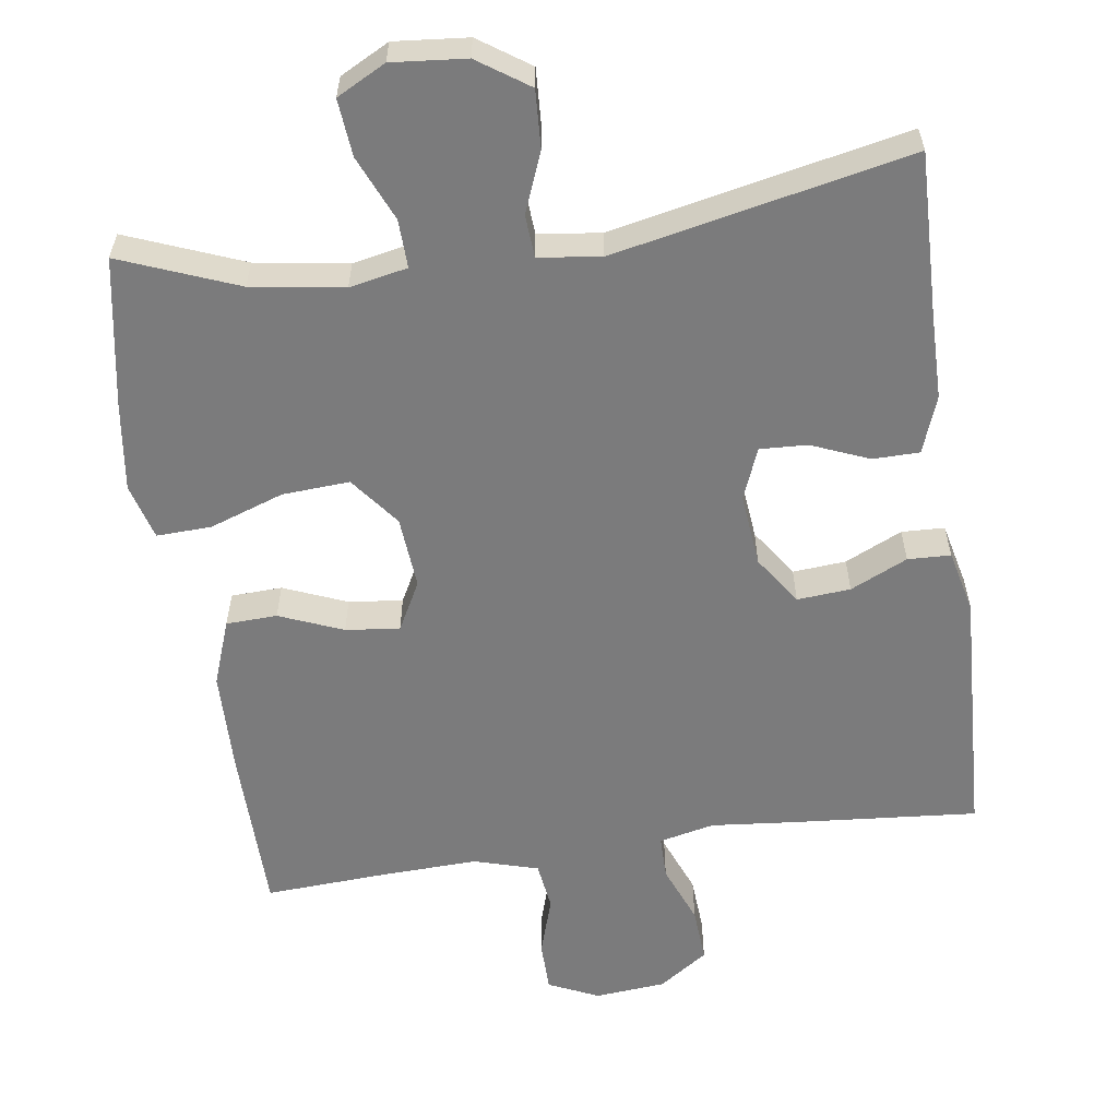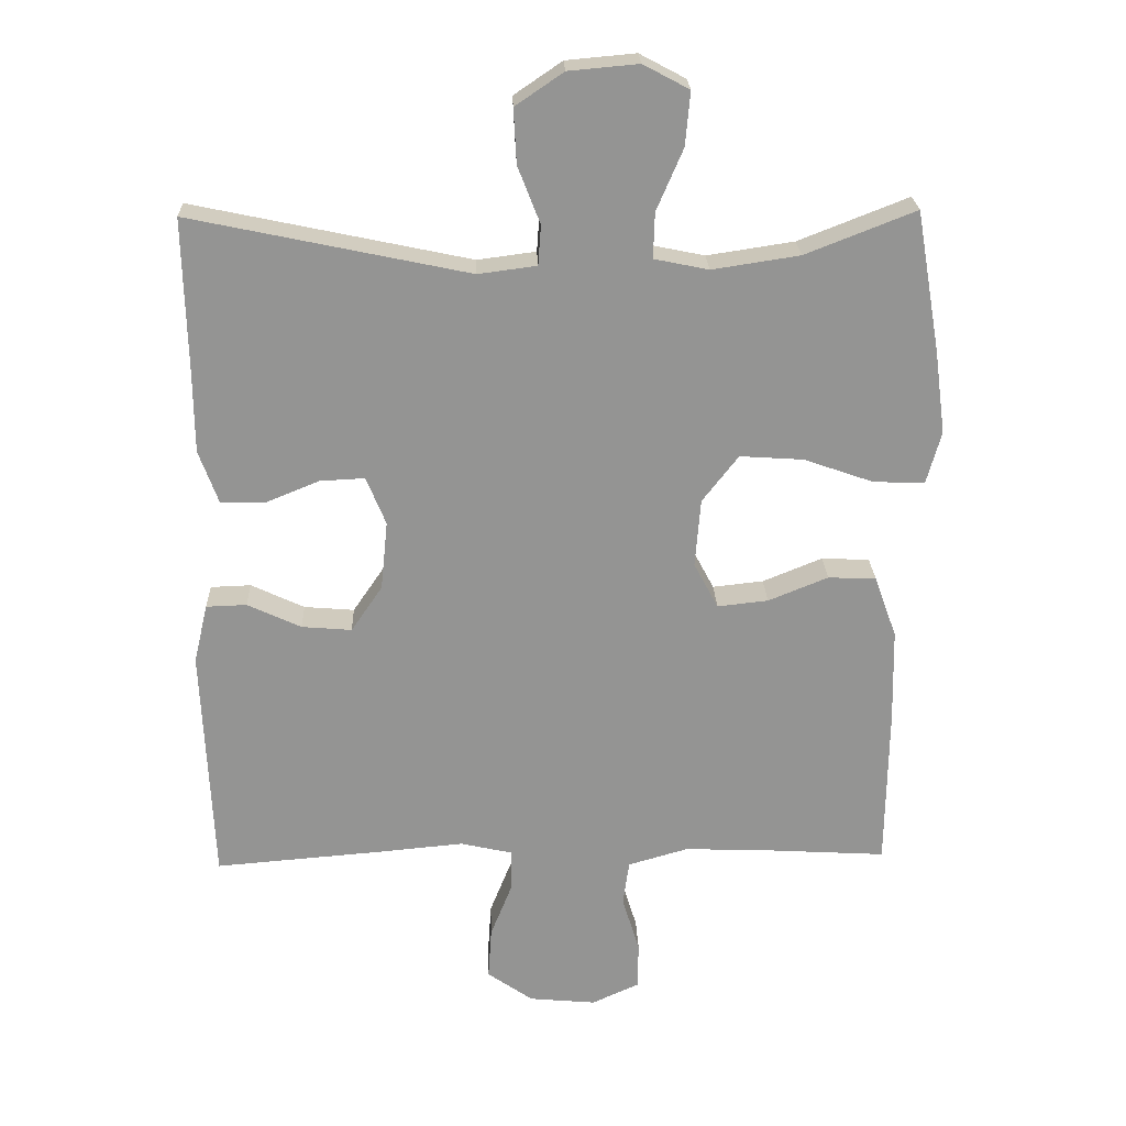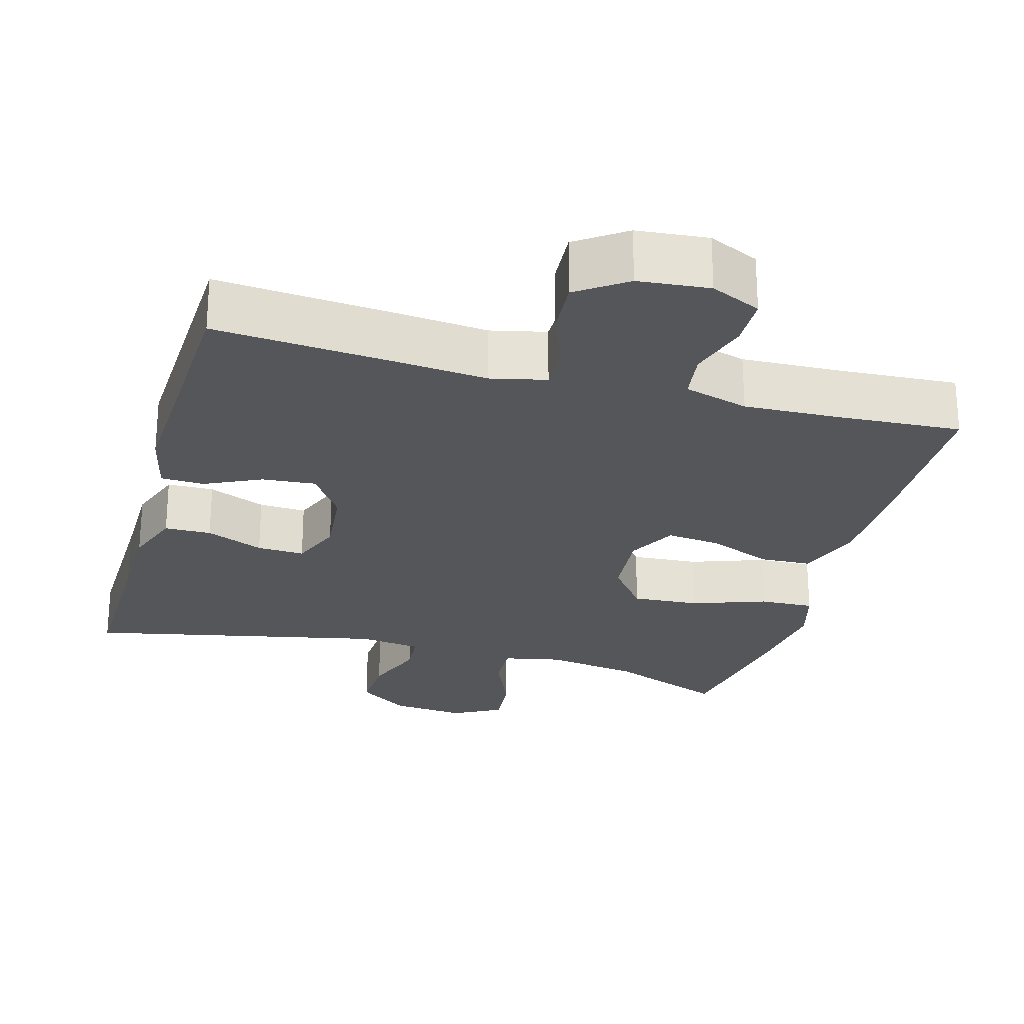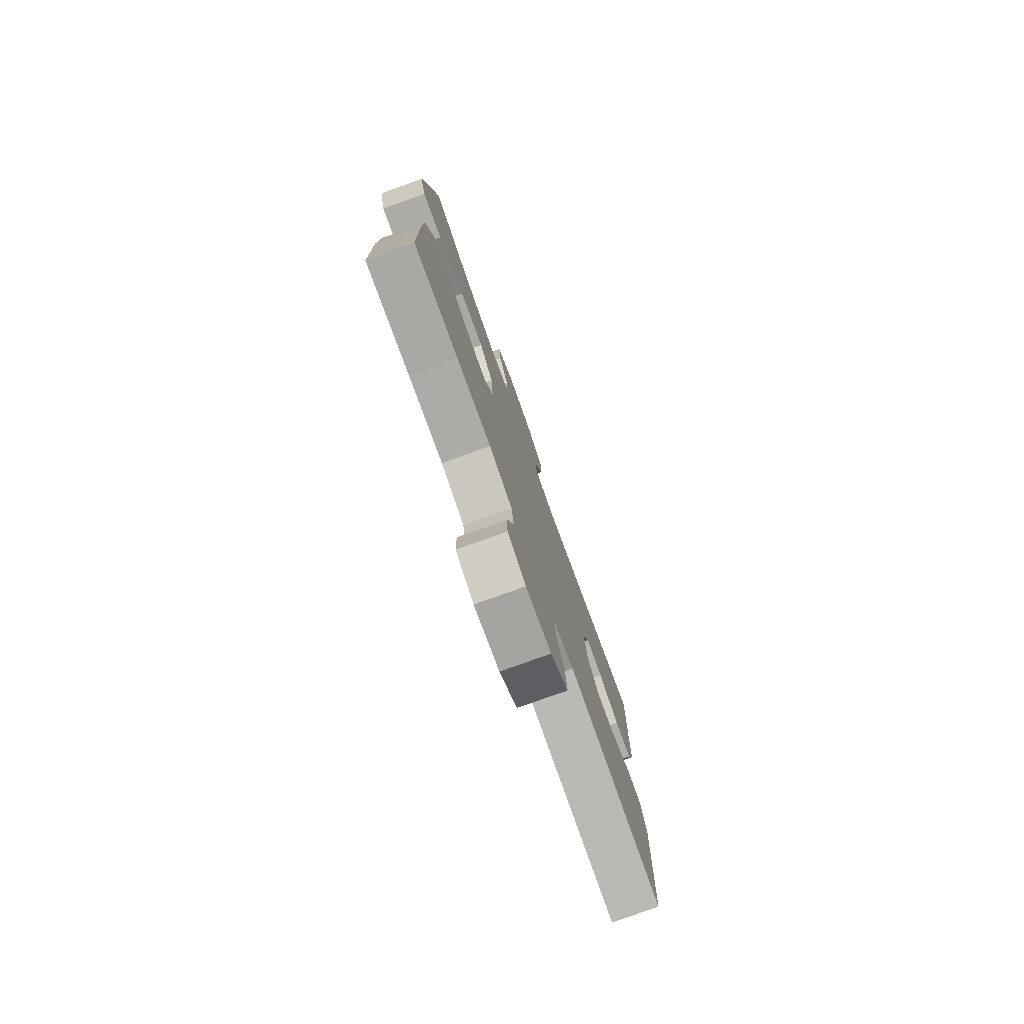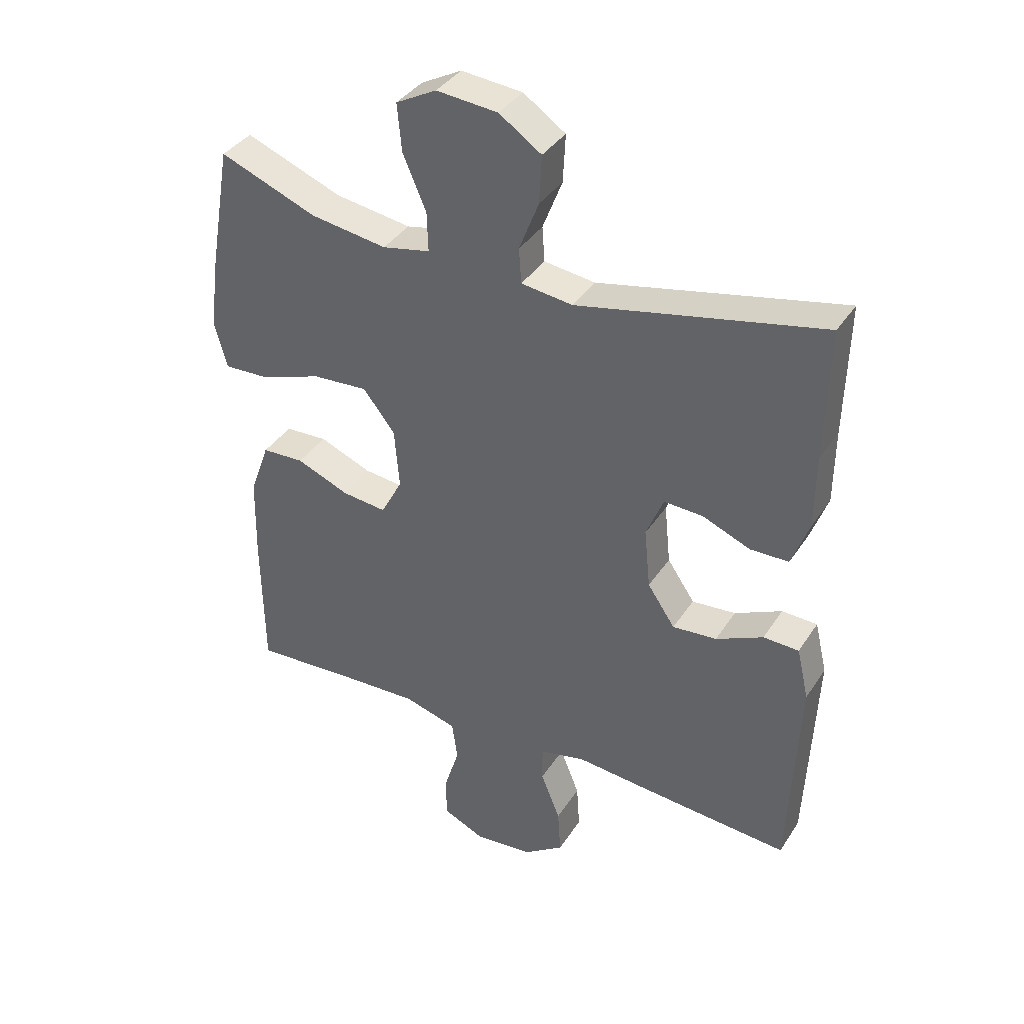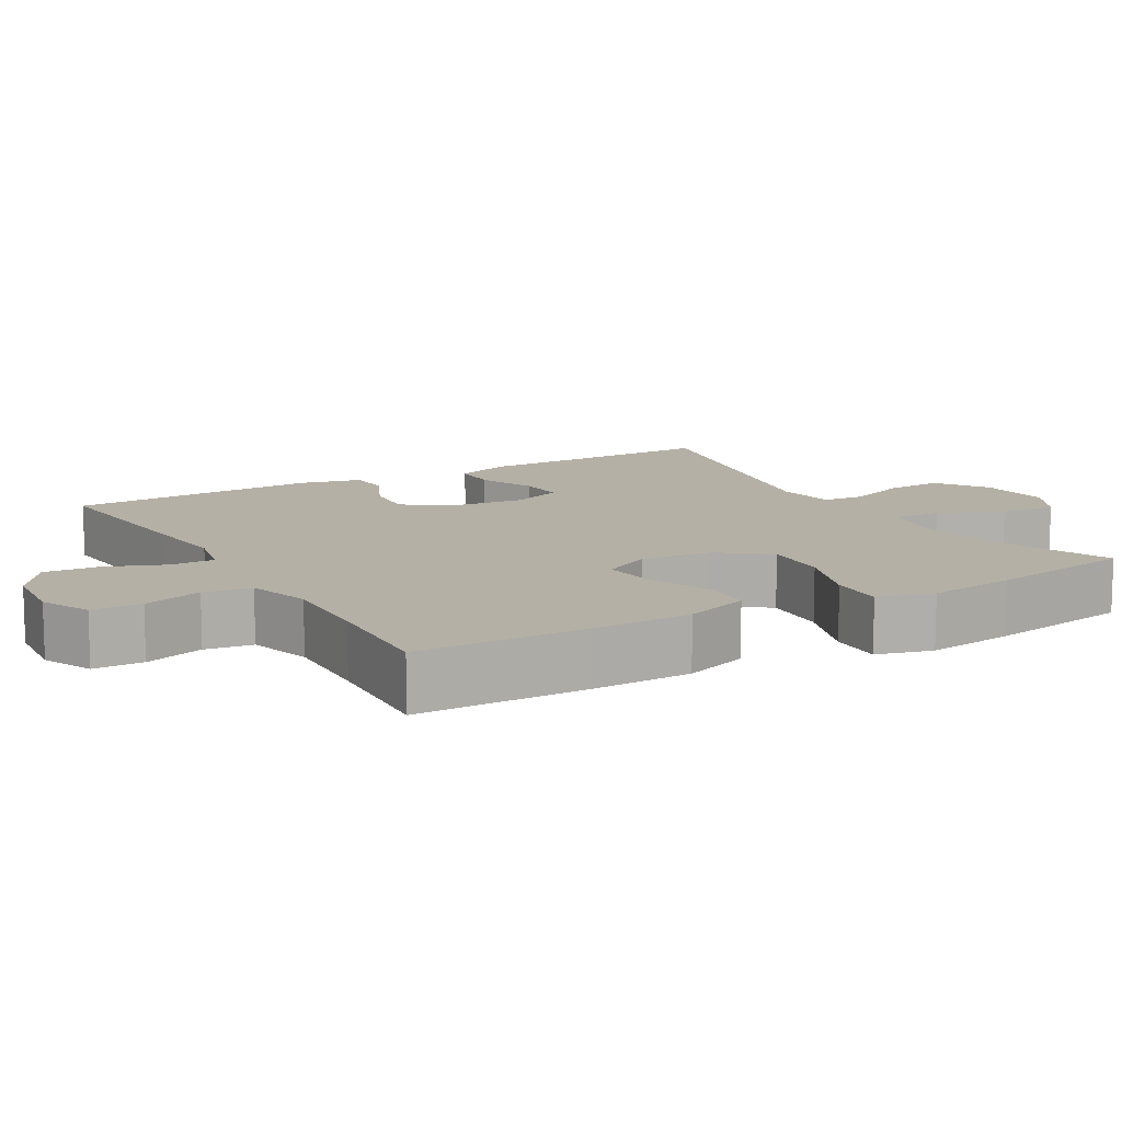
<metadata>
{"format":"obj","ext":"obj","renderer":"f3d","projection":"perspective","resolution":1024,"background":"white","views":[{"elev":-58.5,"azim":8.1,"up":"+Y"},{"elev":23.2,"azim":178.0,"up":"+Z"},{"elev":-25.5,"azim":164.5,"up":"+Y"},{"elev":-78.3,"azim":-70.2,"up":"+Z"},{"elev":37.7,"azim":29.3,"up":"+Z"},{"elev":11.7,"azim":-120.1,"up":"+Y"}]}
</metadata>
<code>
v 0.5 0.07 0.5
v 0.495 0.07 0.285
v 0.494 0.07 0.164
v 0.466 0.07 0.087
v 0.403 0.07 0.086
v 0.325 0.07 0.118
v 0.261 0.07 0.121
v 0.233 0.07 0.052
v 0.243 0.07 -0.047
v 0.288 0.07 -0.113
v 0.36 0.07 -0.107
v 0.437 0.07 -0.071
v 0.495 0.07 -0.073
v 0.515 0.07 -0.158
v 0.5 0.07 -0.5
v 0.254 0.07 -0.48
v 0.136 0.07 -0.469
v 0.061 0.07 -0.486
v 0.061 0.07 -0.545
v 0.093 0.07 -0.625
v 0.098 0.07 -0.7
v 0.032 0.07 -0.746
v -0.064 0.07 -0.755
v -0.132 0.07 -0.724
v -0.133 0.07 -0.656
v -0.108 0.07 -0.575
v -0.117 0.07 -0.51
v -0.204 0.07 -0.485
v -0.333 0.07 -0.49
v -0.5 0.07 -0.5
v -0.503 0.07 -0.27
v -0.5 0.07 -0.133
v -0.468 0.07 -0.044
v -0.399 0.07 -0.041
v -0.313 0.07 -0.076
v -0.24 0.07 -0.084
v -0.205 0.07 -0.018
v -0.213 0.07 0.08
v -0.265 0.07 0.147
v -0.356 0.07 0.141
v -0.456 0.07 0.106
v -0.53 0.07 0.103
v -0.551 0.07 0.179
v -0.535 0.07 0.299
v -0.5 0.07 0.5
v -0.342 0.07 0.438
v -0.217 0.07 0.419
v -0.139 0.07 0.435
v -0.141 0.07 0.5
v -0.179 0.07 0.588
v -0.186 0.07 0.665
v -0.12 0.07 0.7
v -0.02 0.07 0.691
v 0.049 0.07 0.644
v 0.045 0.07 0.566
v 0.013 0.07 0.484
v 0.017 0.07 0.427
v 0.101 0.07 0.416
v 0.5 0 0.5
v 0.495 0 0.285
v 0.494 0 0.164
v 0.466 0 0.087
v 0.403 0 0.086
v 0.325 0 0.118
v 0.261 0 0.121
v 0.233 0 0.052
v 0.243 0 -0.047
v 0.288 0 -0.113
v 0.36 0 -0.107
v 0.437 0 -0.071
v 0.495 0 -0.073
v 0.515 0 -0.158
v 0.5 0 -0.5
v 0.254 0 -0.48
v 0.136 0 -0.469
v 0.061 0 -0.486
v 0.061 0 -0.545
v 0.093 0 -0.625
v 0.098 0 -0.7
v 0.032 0 -0.746
v -0.064 0 -0.755
v -0.132 0 -0.724
v -0.133 0 -0.656
v -0.108 0 -0.575
v -0.117 0 -0.51
v -0.204 0 -0.485
v -0.333 0 -0.49
v -0.5 0 -0.5
v -0.503 0 -0.27
v -0.5 0 -0.133
v -0.468 0 -0.044
v -0.399 0 -0.041
v -0.313 0 -0.076
v -0.24 0 -0.084
v -0.205 0 -0.018
v -0.213 0 0.08
v -0.265 0 0.147
v -0.356 0 0.141
v -0.456 0 0.106
v -0.53 0 0.103
v -0.551 0 0.179
v -0.535 0 0.299
v -0.5 0 0.5
v -0.342 0 0.438
v -0.217 0 0.419
v -0.139 0 0.435
v -0.141 0 0.5
v -0.179 0 0.588
v -0.186 0 0.665
v -0.12 0 0.7
v -0.02 0 0.691
v 0.049 0 0.644
v 0.045 0 0.566
v 0.013 0 0.484
v 0.017 0 0.427
v 0.101 0 0.416
f 54 55 56
f 53 54 56
f 52 53 56
f 51 52 56
f 50 51 56
f 49 50 56
f 48 49 56 57
f 47 48 57 58
f 44 45 46
f 43 44 46
f 42 43 46
f 41 42 46
f 40 41 46
f 39 40 46 47
f 38 39 47 58
f 33 34 35
f 32 33 35
f 31 32 35
f 30 31 35
f 29 30 35
f 28 29 35 36
f 27 28 36 37
f 24 25 26
f 23 24 26
f 22 23 26
f 21 22 26
f 20 21 26
f 19 20 26
f 18 19 26 27
f 37 38 58
f 27 37 58
f 18 27 58
f 17 18 58
f 15 16 17
f 14 15 17
f 13 14 17
f 12 13 17
f 11 12 17
f 4 5 6
f 3 4 6
f 2 3 6
f 2 6 7
f 1 2 7
f 58 1 7
f 10 11 17
f 9 10 17
f 8 9 17 58
f 7 8 58
f 114 113 112
f 114 112 111
f 114 111 110
f 114 110 109
f 114 109 108
f 114 108 107
f 115 114 107 106
f 116 115 106 105
f 104 103 102
f 104 102 101
f 104 101 100
f 104 100 99
f 104 99 98
f 105 104 98 97
f 116 105 97 96
f 93 92 91
f 93 91 90
f 93 90 89
f 93 89 88
f 93 88 87
f 94 93 87 86
f 95 94 86 85
f 84 83 82
f 84 82 81
f 84 81 80
f 84 80 79
f 84 79 78
f 84 78 77
f 85 84 77 76
f 116 96 95
f 116 95 85
f 116 85 76
f 116 76 75
f 75 74 73
f 75 73 72
f 75 72 71
f 75 71 70
f 75 70 69
f 64 63 62
f 64 62 61
f 64 61 60
f 65 64 60
f 65 60 59
f 65 59 116
f 75 69 68
f 75 68 67
f 116 75 67 66
f 116 66 65
f 1 59 60 2
f 2 60 61 3
f 3 61 62 4
f 4 62 63 5
f 5 63 64 6
f 6 64 65 7
f 7 65 66 8
f 8 66 67 9
f 9 67 68 10
f 10 68 69 11
f 11 69 70 12
f 12 70 71 13
f 13 71 72 14
f 14 72 73 15
f 15 73 74 16
f 16 74 75 17
f 17 75 76 18
f 18 76 77 19
f 19 77 78 20
f 20 78 79 21
f 21 79 80 22
f 22 80 81 23
f 23 81 82 24
f 24 82 83 25
f 25 83 84 26
f 26 84 85 27
f 27 85 86 28
f 28 86 87 29
f 29 87 88 30
f 30 88 89 31
f 31 89 90 32
f 32 90 91 33
f 33 91 92 34
f 34 92 93 35
f 35 93 94 36
f 36 94 95 37
f 37 95 96 38
f 38 96 97 39
f 39 97 98 40
f 40 98 99 41
f 41 99 100 42
f 42 100 101 43
f 43 101 102 44
f 44 102 103 45
f 45 103 104 46
f 46 104 105 47
f 47 105 106 48
f 48 106 107 49
f 49 107 108 50
f 50 108 109 51
f 51 109 110 52
f 52 110 111 53
f 53 111 112 54
f 54 112 113 55
f 55 113 114 56
f 56 114 115 57
f 57 115 116 58
f 58 116 59 1

</code>
